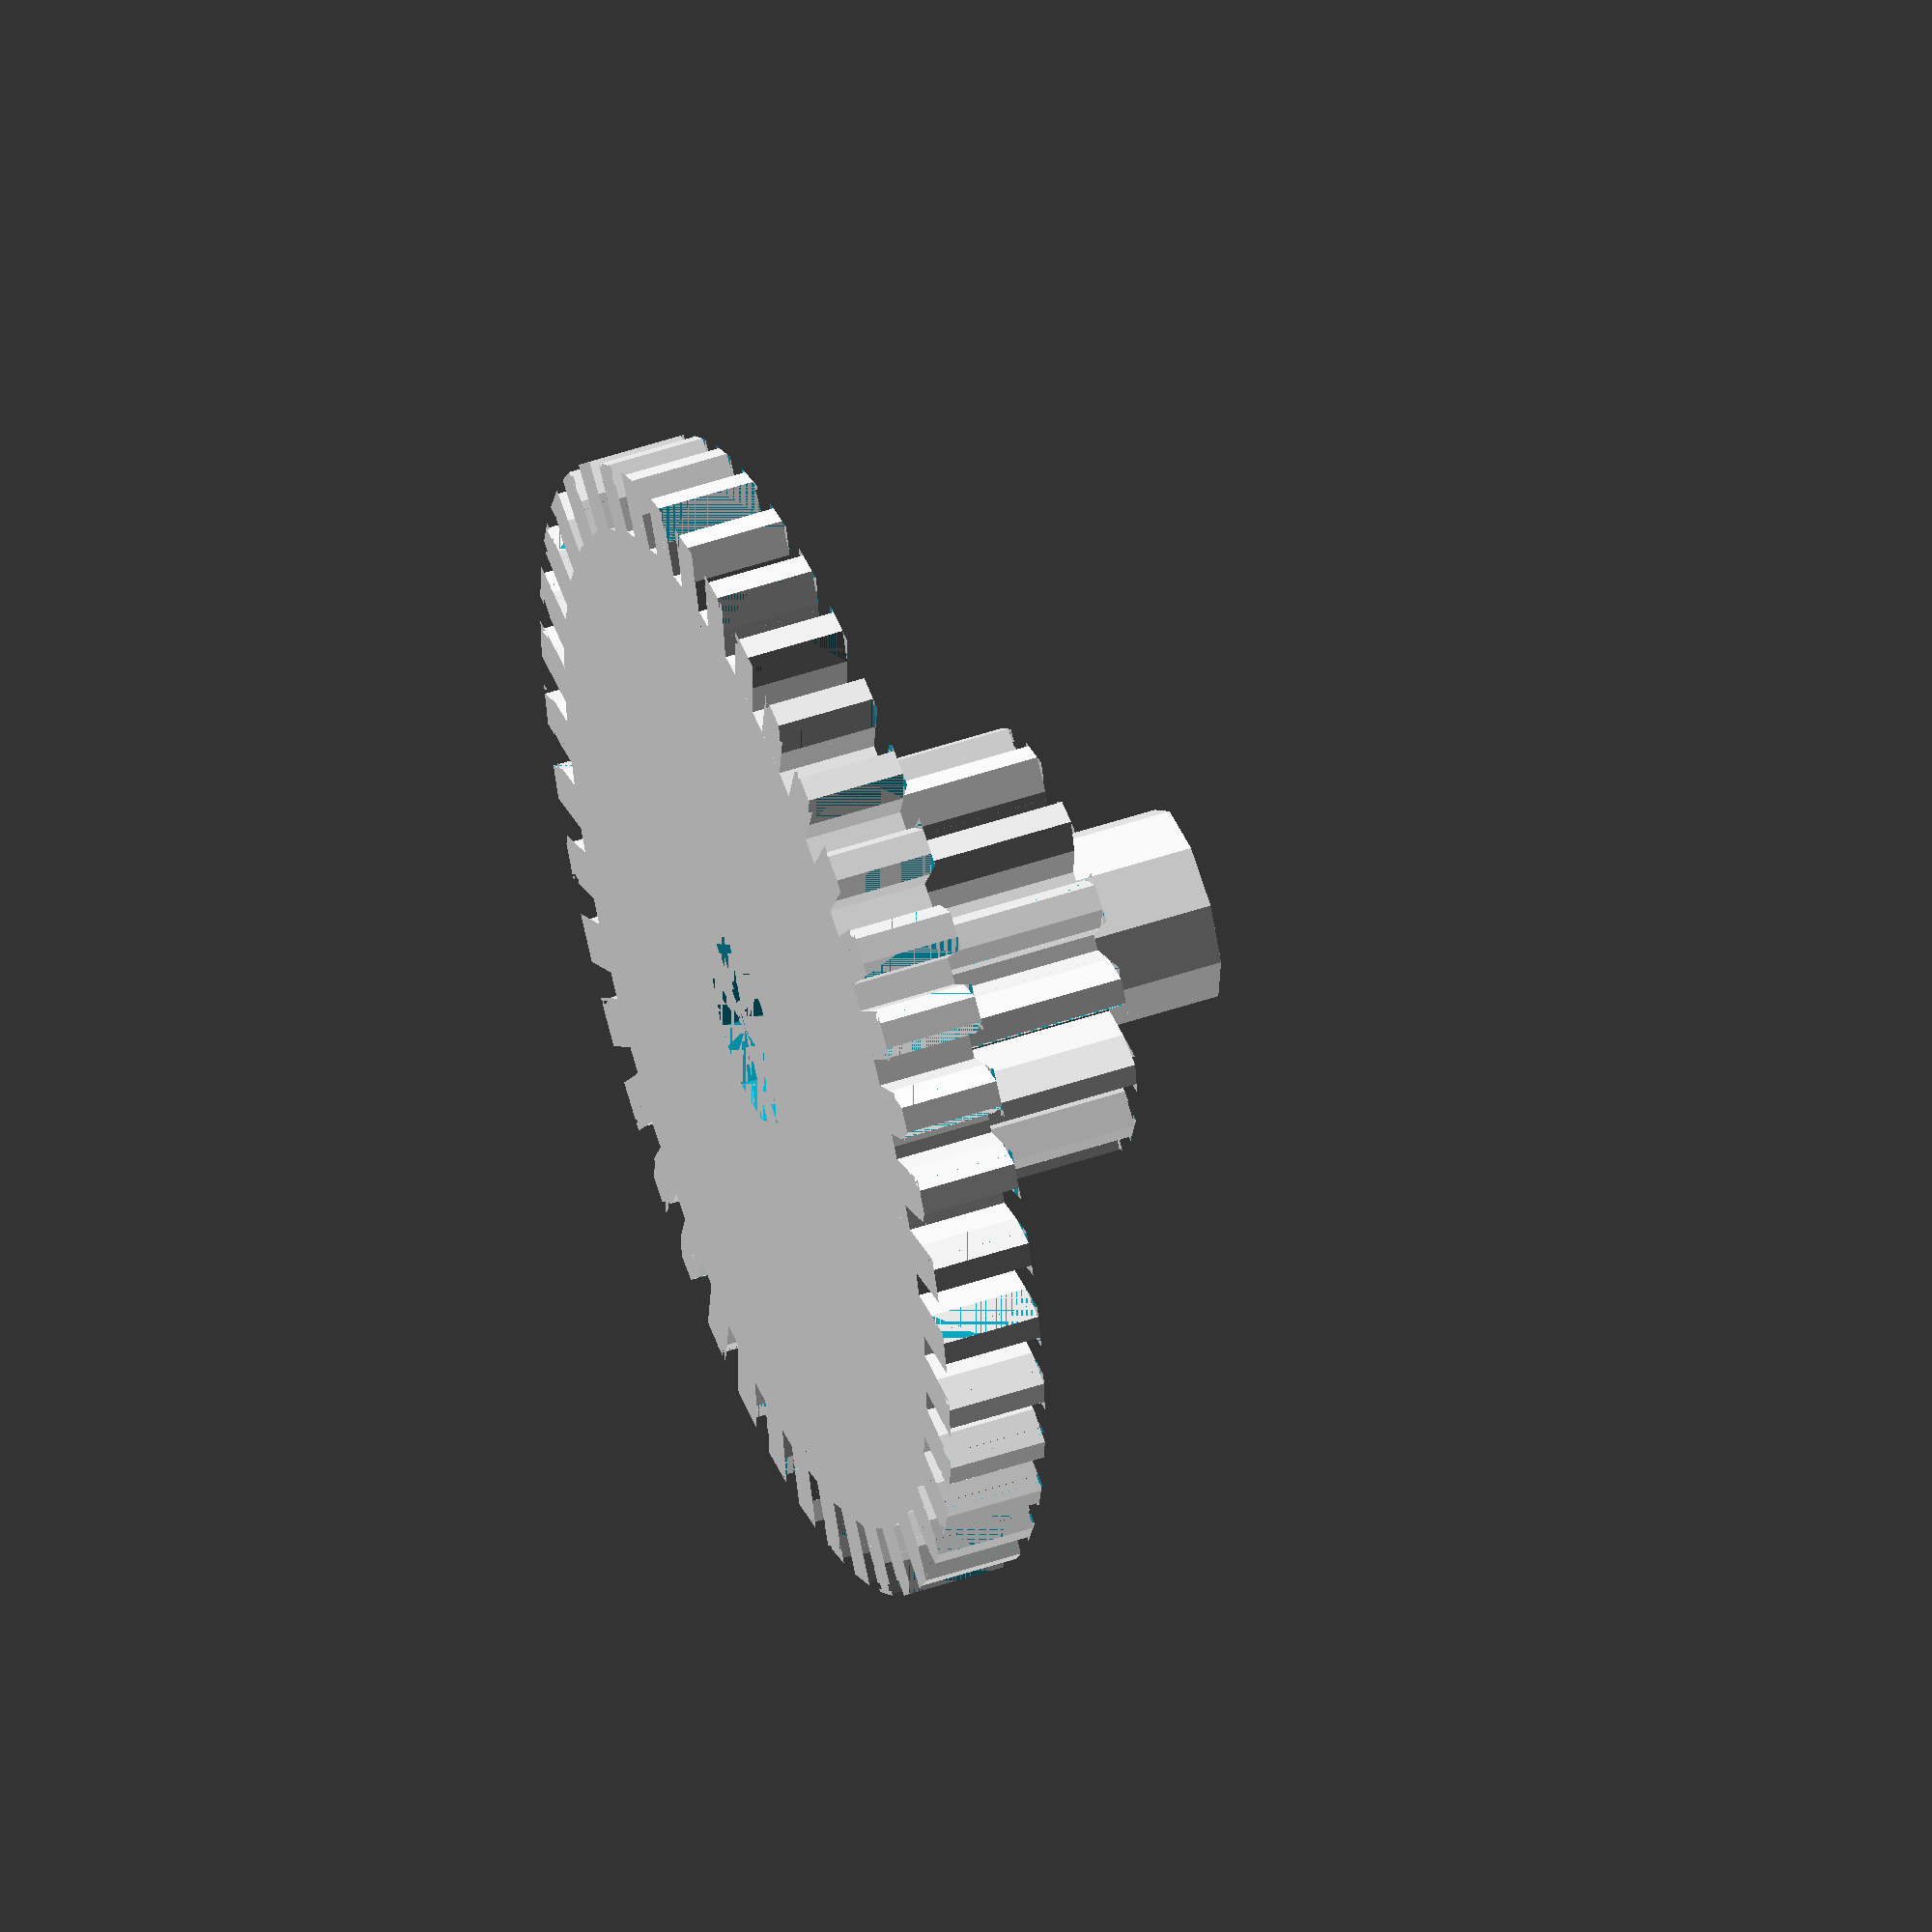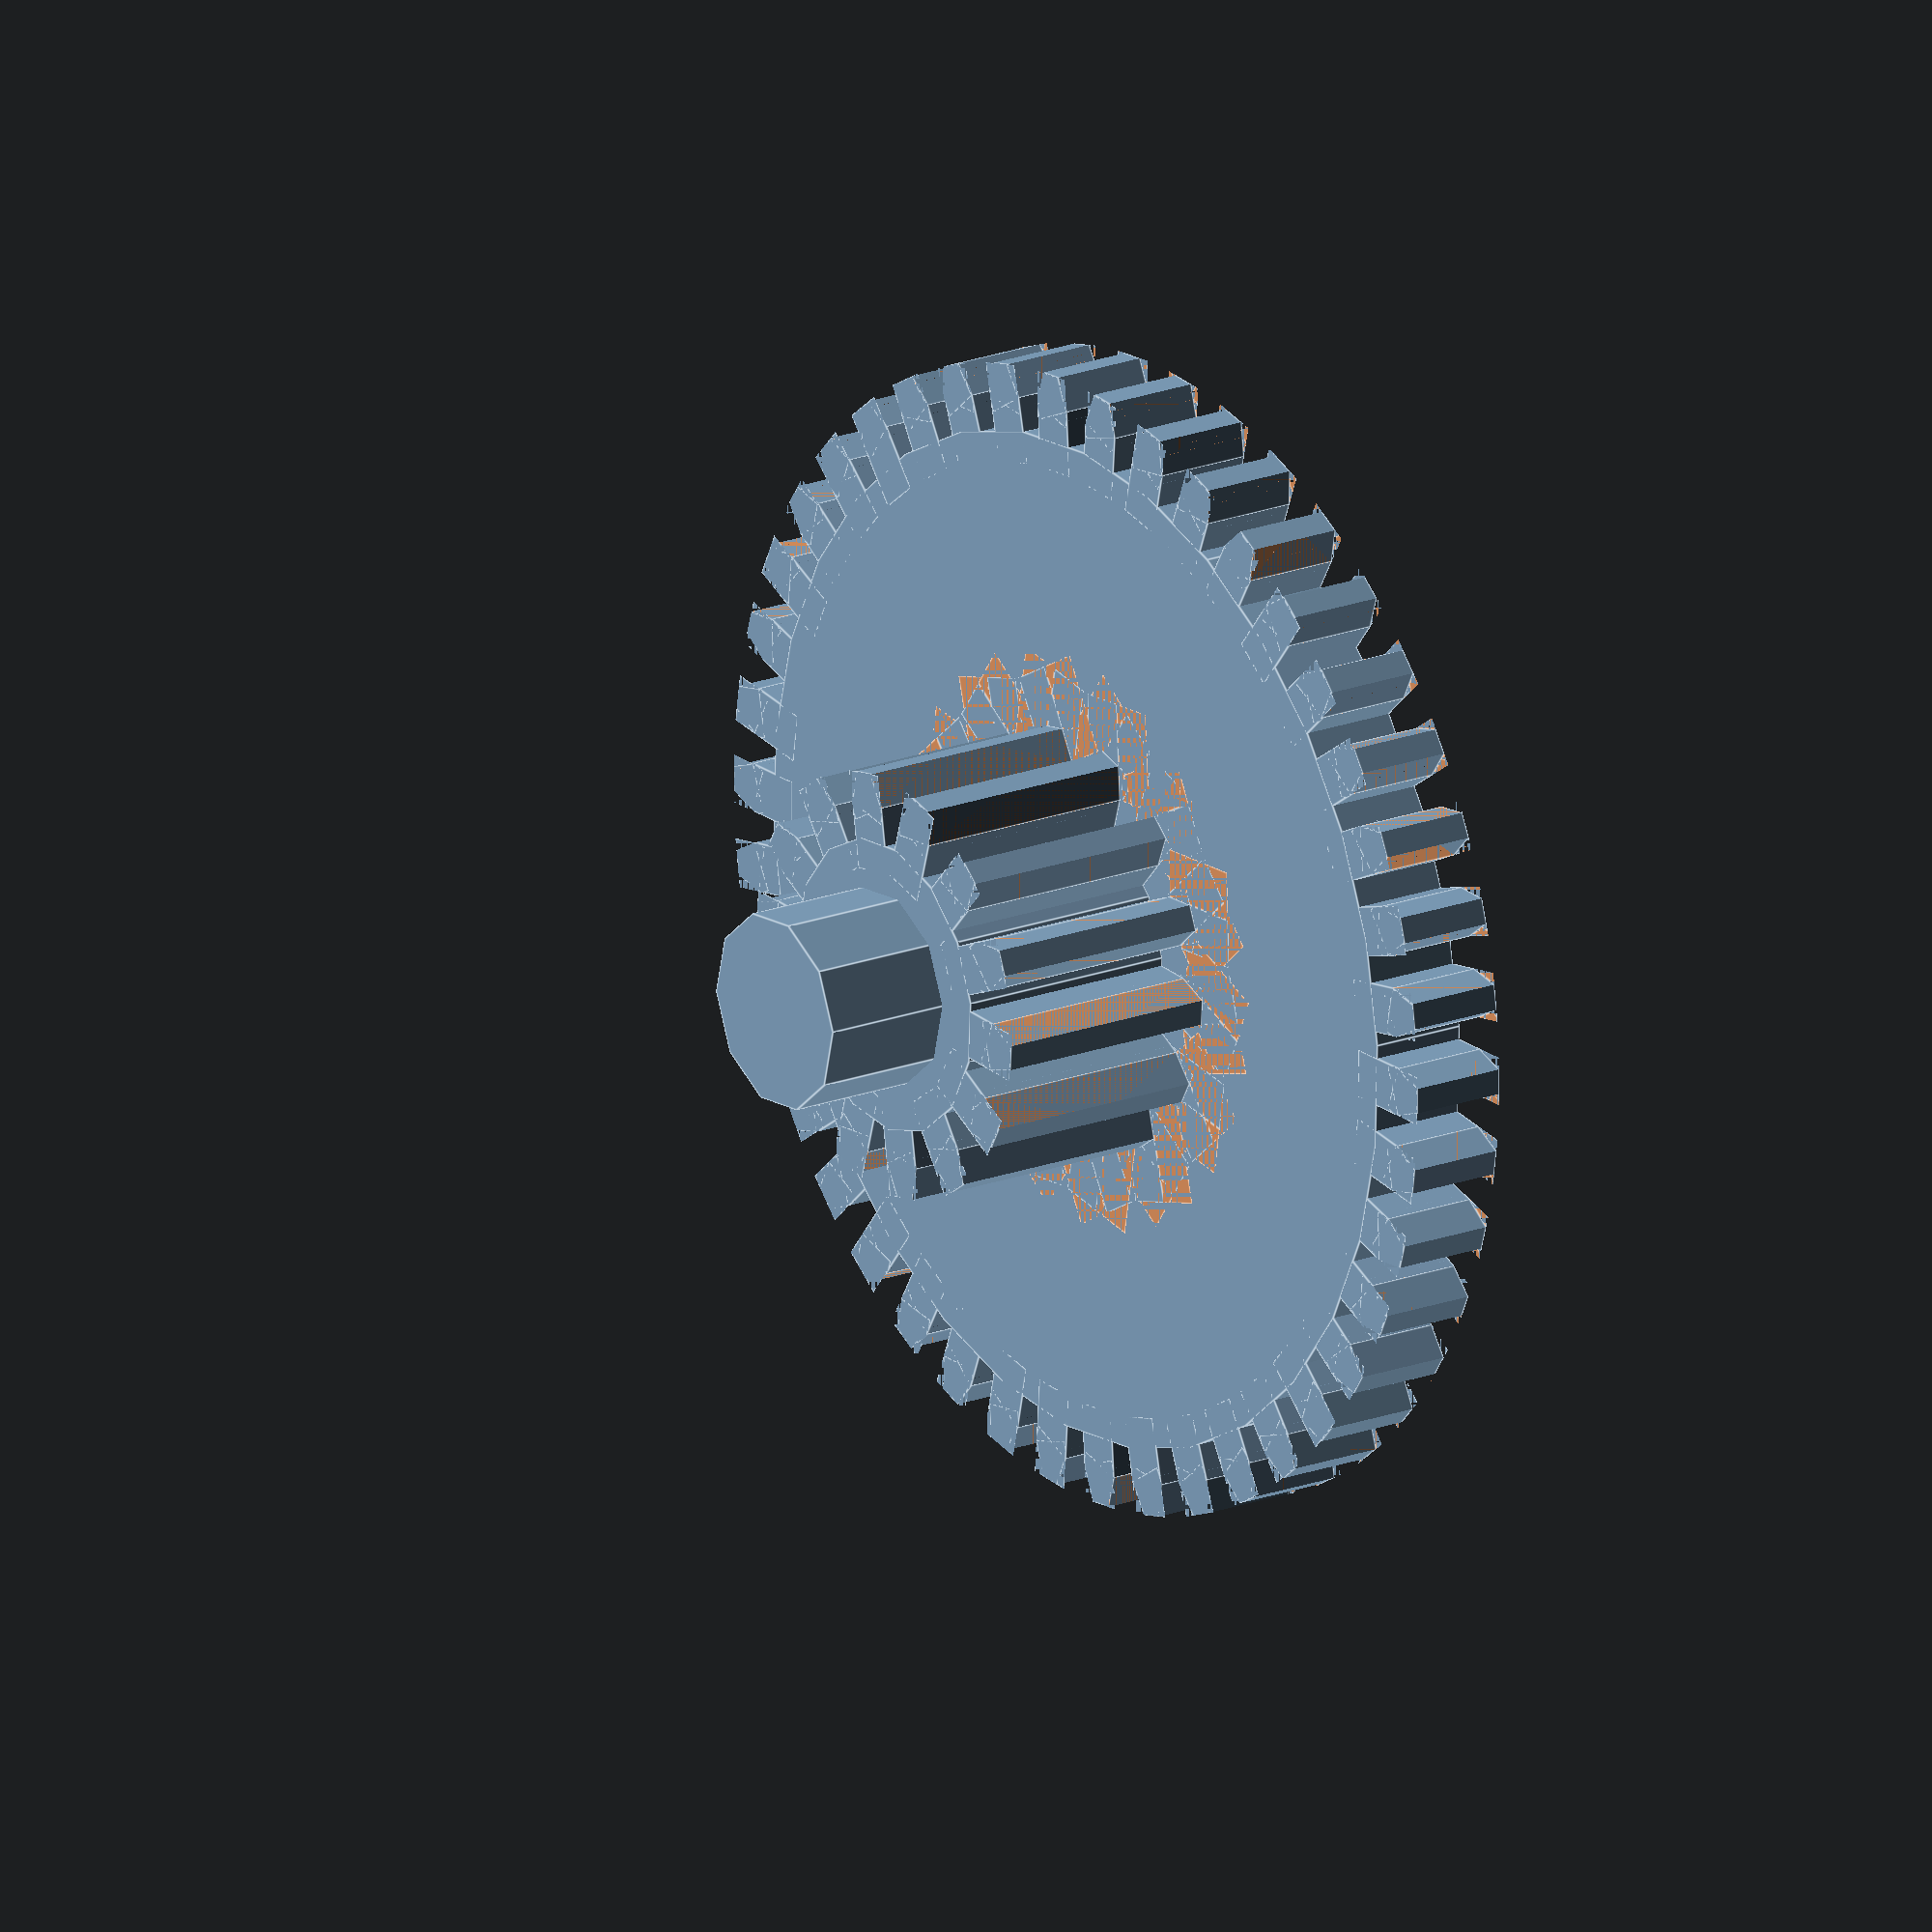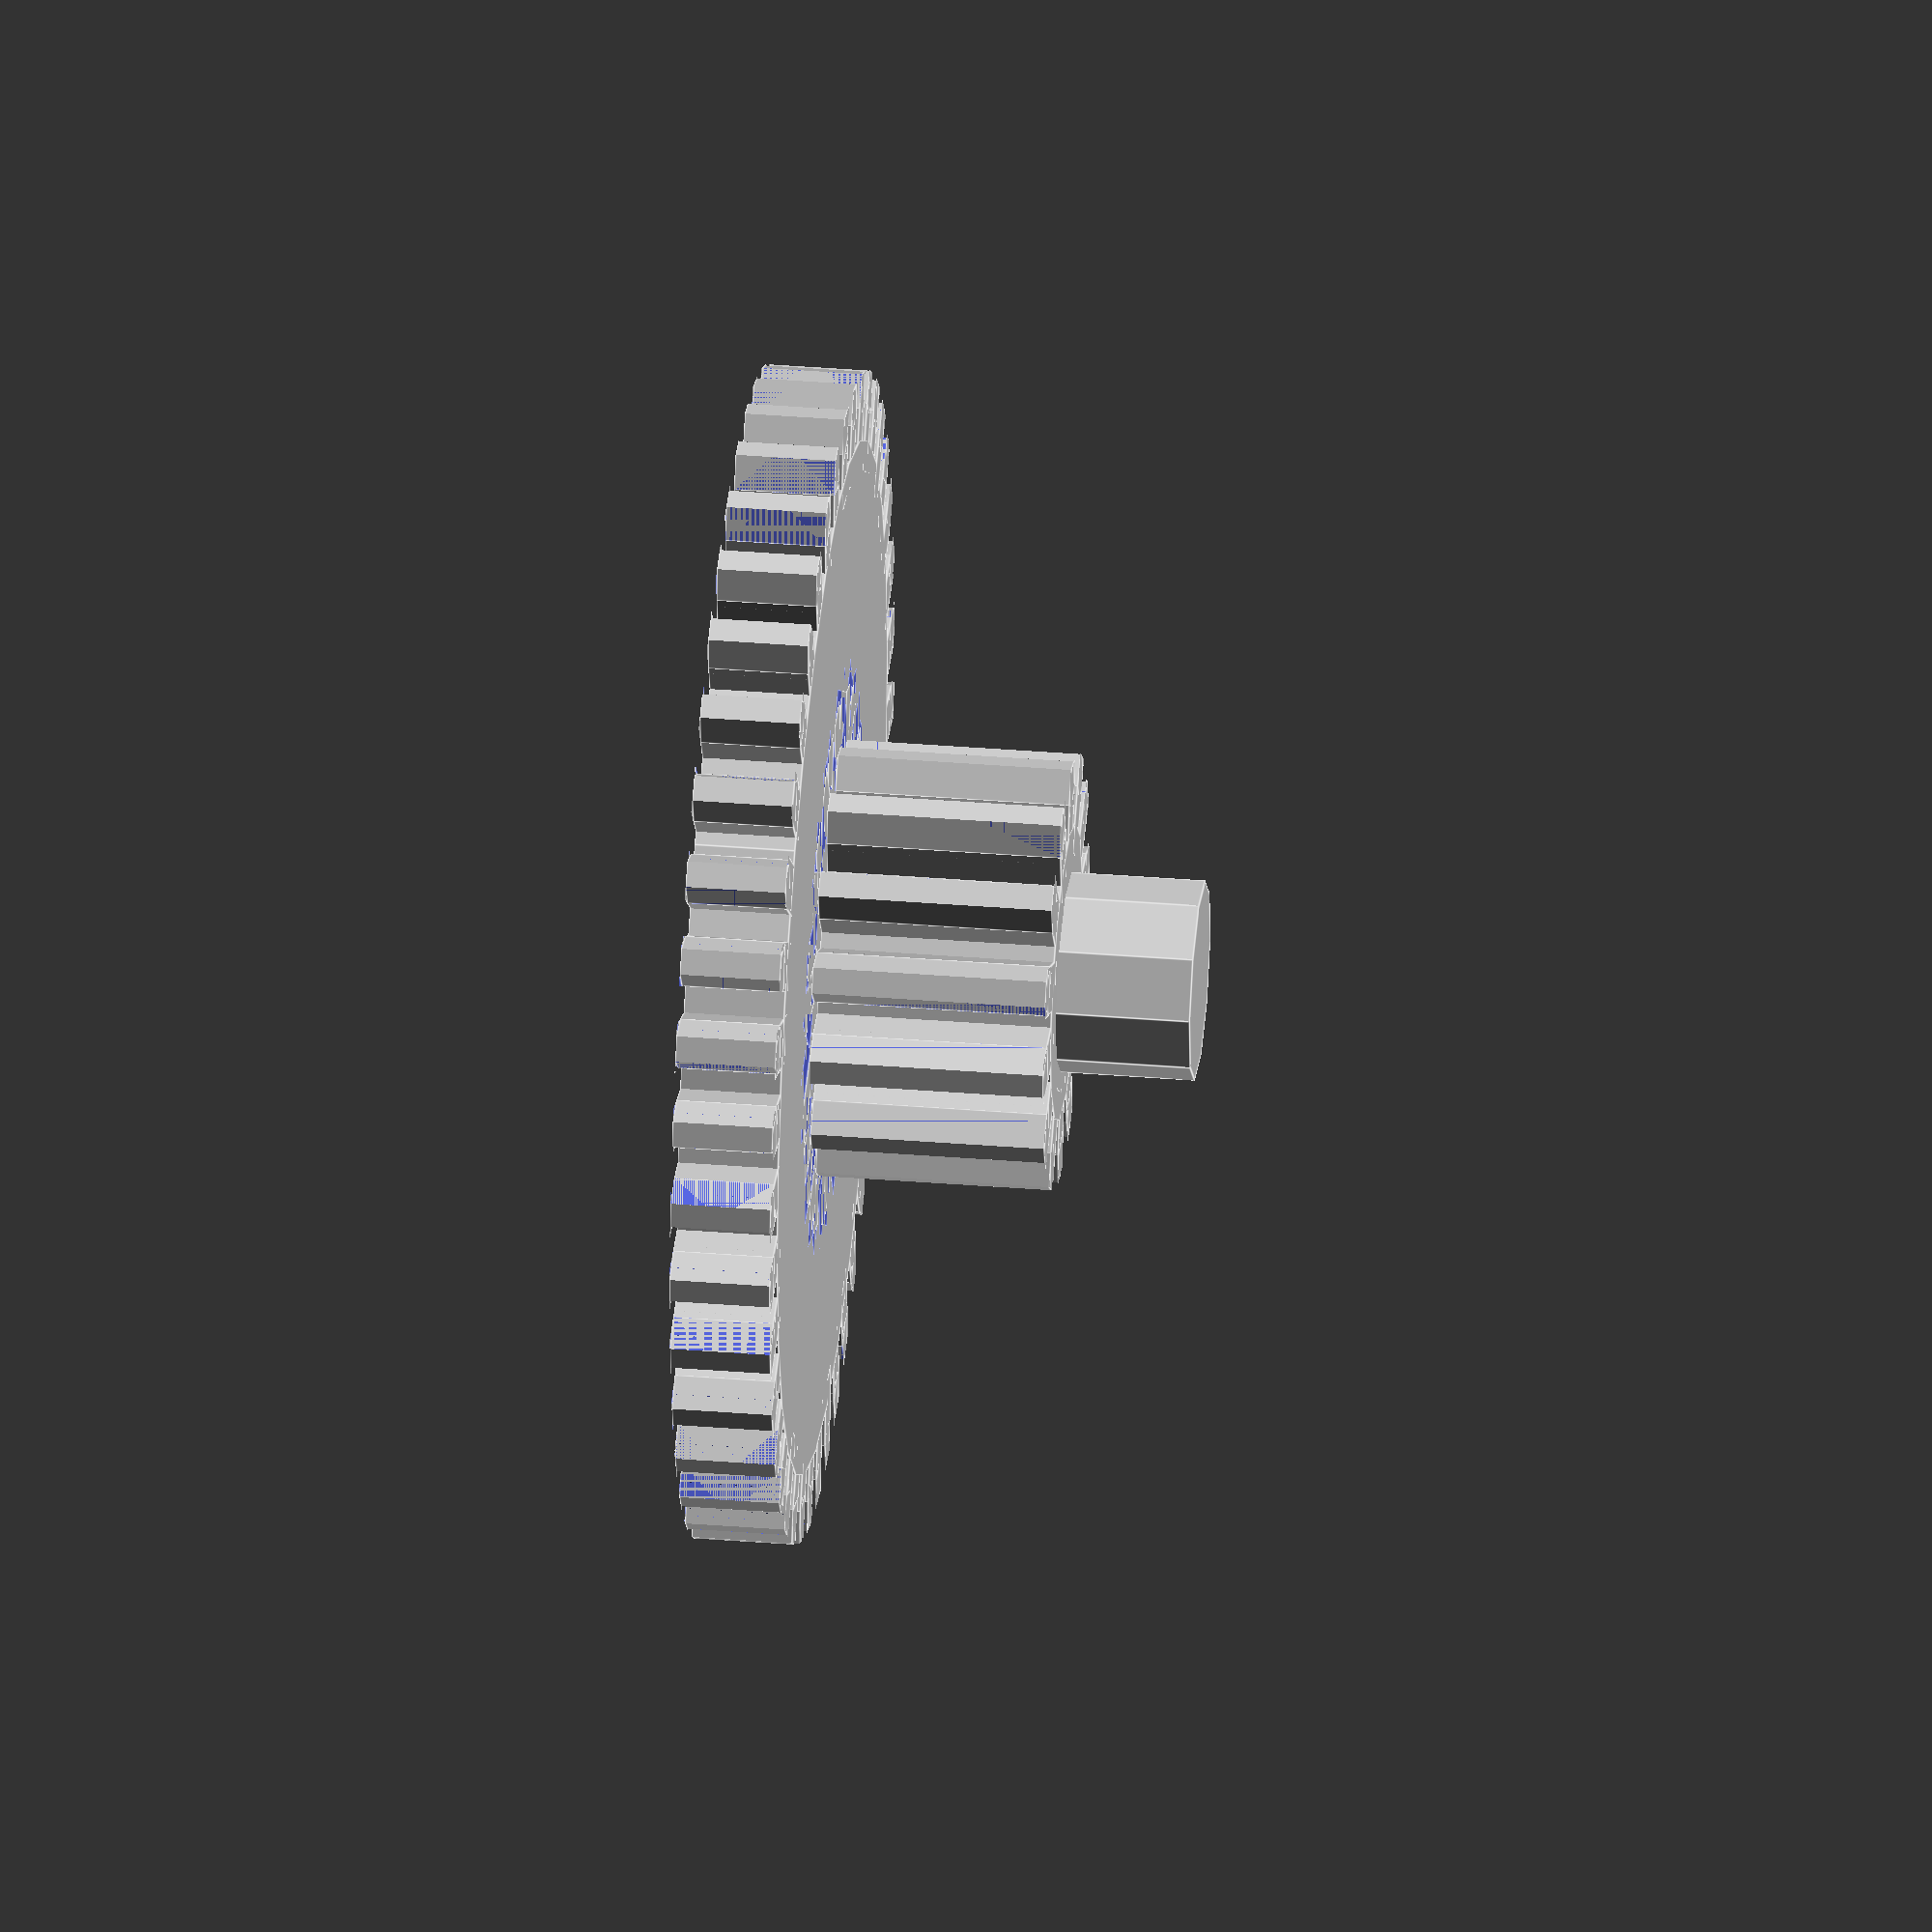
<openscad>
// Spur Gears
// Catarina Mota
// catarinamfmota@gmail.com
// 20091122


//GEAR PARAMETERS
gearHeight=3; //gear depth

pitchDiam=33; //pitch diameter

shaftDiam=6; //shaft diameter

//TEETH PARAMETERS
teethNum=42; //number of teeth (int)

addendum=1;

dedendum=1;

toothWidth=1.5;

//involute gear (work in progress)
involute=1; //int: 0=no, 1=yes
pressAngle=20; //pressure angle

//CENTER SHAPE PARAMETERS
centerShape=1; //int: solid=1, star=2, circle=3

starNum=6; //number of lines for star shape (int)
starWidth=2; //width of star lines

circleNum=7; //number of circles (int)
circleDiam=7; //diameter of circles

//CENTER CIRCLE PARAMETERS
extrudeOut=0; //int: 0=no, 1=yes
extrudeOutHeight=5;
extrudeOutWidth=5; //in relationship to shaft

extrudeIn=0; //int: 0=no, 1=yes
extrudeInDiam=pitchDiam/2-dedendum*2;
extrudeInHeight=2.5;

//ROME (extrudeIn must be set to 0)
rome=1; //int: 0=no, 1=yes
romeDiam=11; //pitch diameter for top gear
romeHeight=7; //top gear height
romeTeeth=14;
romeAdd=1; //top gear addendum
romeDed=1; //top gear dedendum
romeToothWidth=1.5; //teeth width for top gear
romeAngle=5; //rotate top gear (angle)

//----------------------

union()
{
  gear();
  translate([0,0,gearHeight])
  cylinder(d=6, h=14-gearHeight);
}  
//----------------------

//TOOTH
module tooth(heightGear, diamPitch) {

	toothHeight=addendum+dedendum*2;

	if (involute == 1) {
		translate([0,toothHeight/2,0]) involute(heightGear, toothHeight);
	}

	if (involute == 0) {
		translate([0,toothHeight/2,0]) box(toothWidth,toothHeight,heightGear);
	}

}

//INVOLUTE
module involute(heightGear, toothHeight) {

	difference() {
		box(toothWidth,toothHeight,heightGear);
		translate([toothWidth/2,-toothHeight/2+dedendum*2,0]) {
			rotate([0,0,pressAngle]) dislocateBoxRight(toothWidth, toothHeight, heightGear);
		}
		translate([-toothWidth/2,-toothHeight/2+dedendum*2,0]) {
			rotate([0,0,-pressAngle]) dislocateBoxLeft(toothWidth, toothHeight, heightGear);
		}
	}
}

//SPUR
module spur(numTeeth, diamPitch, heightGear) {
	rootRad=diamPitch/2-dedendum;
	for (i = [1:numTeeth]) {
		translate([sin(360*i/numTeeth)*(rootRad-dedendum), cos(360*i/numTeeth)*(rootRad-dedendum), 0 ]){
			rotate([0,0,-360*i/numTeeth]) tooth(heightGear, diamPitch);
		}
	}
}


//SOLID
module solid(heightGear, diamPitch) {
	rootRad=diamPitch/2-dedendum;
	cylinder(heightGear, rootRad, rootRad);
}

//STAR
module star() {
	starAngle=360/starNum;
	union(){
		for (s=[1:starNum]){
			translate([0,0,gearHeight/2]){
				rotate([0, 0, s*starAngle]) dislocateBox(starWidth, (pitchDiam/2-dedendum*2)/2, gearHeight);
			}
		}
		tube(gearHeight, pitchDiam/2-dedendum, starWidth);
		tube(gearHeight, pitchDiam/4+dedendum, starWidth);
		//cylinder(gearHeight, pitchDiam/4+dedendum, pitchDiam/4+dedendum);
		cylinder(gearHeight, shaftDiam/2+starWidth, shaftDiam/2+starWidth);
	}
}

//CIRCLE
module circle() {
	rootRad=pitchDiam/2-dedendum;
	difference(){
		solid(gearHeight, pitchDiam);
		for (c=[1:circleNum]){
			translate([sin(360*c/circleNum)*(rootRad/2+shaftDiam/2), cos(360*c/circleNum)*(rootRad/2+shaftDiam/2), 0]){
				cylinder(gearHeight, circleDiam/2, circleDiam/2);
			}
		}
	}
}

//ROME
module romeGear(){
	translate([0,0,romeHeight/2+gearHeight]){
		rotate([0,0,romeAngle]){
			union(){
				spur(romeTeeth, romeDiam, romeHeight);
				translate ([0,0,-romeHeight/2]) solid(romeHeight, romeDiam);
			}
		}
	}
}

//GEAR
module gear(){

	difference () {

		union() {
			translate([0,0,gearHeight/2]) spur(teethNum, pitchDiam, gearHeight);

			if (centerShape==1) solid(gearHeight, pitchDiam);

			if (centerShape==2) star();

			if (centerShape==3) circle();

			//extrudeOut around shaft
			if (extrudeOut==1) {
				cylinder(gearHeight-(extrudeInHeight*extrudeIn)+extrudeOutHeight+romeHeight*rome, extrudeOutWidth/2+shaftDiam/2, extrudeOutWidth/2+shaftDiam/2);
			}

			if (rome==1){
				romeGear();
			}

		}

	//extrudeIn around shaft
		if (extrudeIn==1) {
			difference(){
				translate([0,0,gearHeight-extrudeInHeight]) cylinder(extrudeInHeight, extrudeInDiam, extrudeInDiam);
				cylinder(gearHeight+extrudeOutHeight, (extrudeOutWidth+shaftDiam)/2*extrudeOut, (extrudeOutWidth+shaftDiam)/2*extrudeOut);
			}
		}

	//shaft
	cylinder(gearHeight+extrudeOutHeight+romeHeight, shaftDiam/2, shaftDiam/2);
	}
}

//----------------------
 
//SILLY WAY TO GET AROUND ROTATION AXIS

module dislocateBox(xBox, yBox, zBox){
	translate([0,yBox,0]){
		difference(){
			box(xBox, yBox*2, zBox);
			translate([-xBox,0,0]) box(xBox, yBox*2, zBox);
		}
	}
}

module dislocateBoxRight(xBox, yBox, zBox){
	translate([xBox/2,yBox,0]){
		difference(){
			translate([0,-yBox/2,0]) box(xBox, yBox, zBox);
			translate([-xBox,-yBox/2,0]) box(xBox, yBox, zBox);
		}
	}
}

module dislocateBoxLeft(xBox, yBox, zBox){
	translate([xBox/2,yBox,0]){
		difference(){
			translate([-xBox,-yBox/2,0]) box(xBox, yBox, zBox);
			translate([0,-yBox/2,0]) box(xBox, yBox, zBox);
		}
	}
}

//----------------------

module box(xBox, yBox, zBox) {
	scale ([xBox, yBox, zBox]) cube(1, true);
}

module cone(height, radius) {
		cylinder(height, radius, 0);
}

module oval(xOval, yOval, zOval) {
	scale ([xOval/100, yOval/100, 1]) cylinder(zOval, 50, 50);
}

module tube(height, radius, wall) {
	difference(){
		cylinder(height, radius, radius);
		cylinder(height, radius-wall, radius-wall);
	}
}

module hexagon(height, depth) {
	boxWidth=height/1.75;
		union(){
			box(boxWidth, height, depth);
			rotate([0,0,60]) box(boxWidth, height, depth);
			rotate([0,0,-60]) box(boxWidth, height, depth);
		}
}

module octagon(height, depth) {
	intersection(){
		box(height, height, depth);
		rotate([0,0,45]) box(height, height, depth);
	}
}

module dodecagon(height, depth) {
	intersection(){
		hexagon(height, depth);
		rotate([0,0,90]) hexagon(height, depth);
	}
}

module hexagram(height, depth) {
	boxWidth=height/1.75;
	intersection(){
		box(height, boxWidth, depth);
		rotate([0,0,60]) box(height, boxWidth, depth);
	}
	intersection(){
		box(height, boxWidth, depth);
		rotate([0,0,-60]) box(height, boxWidth, depth);
	}
	intersection(){
		rotate([0,0,60]) box(height, boxWidth, depth);
		rotate([0,0,-60]) box(height, boxWidth, depth);
	}
}

module rightTriangle(adjacent, opposite, depth) {
	difference(){
		translate([-adjacent/2,opposite/2,0]) box(adjacent, opposite, depth);
		translate([-adjacent,0,0]){
			rotate([0,0,atan(opposite/adjacent)]) dislocateBox(adjacent*2, opposite, depth);
		}
	}
}

module equiTriangle(side, depth) {
	difference(){
		translate([-side/2,side/2,0]) box(side, side, depth);
		rotate([0,0,30]) dislocateBox(side*2, side, depth);
		translate([-side,0,0]){
			rotate([0,0,60]) dislocateBox(side*2, side, depth);
		}
	}
}

module 12ptStar(height, depth) {
	starNum=3;
	starAngle=360/starNum;
	for (s=[1:starNum]){
		rotate([0, 0, s*starAngle]) box(height, height, depth);
	}
}

</openscad>
<views>
elev=309.8 azim=334.8 roll=249.6 proj=o view=wireframe
elev=160.4 azim=175.8 roll=125.5 proj=o view=edges
elev=144.3 azim=227.4 roll=263.9 proj=o view=edges
</views>
